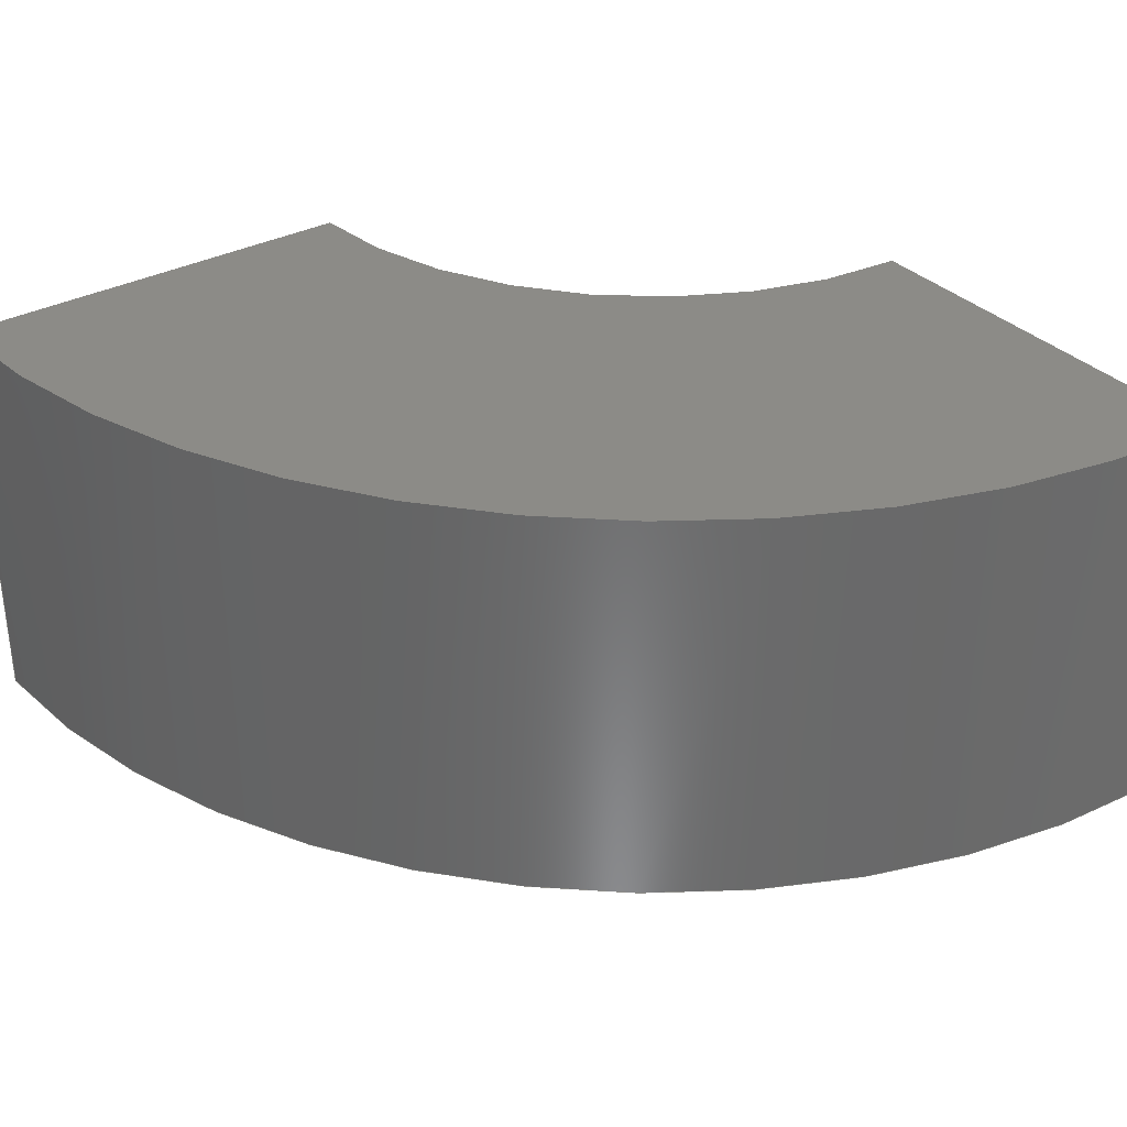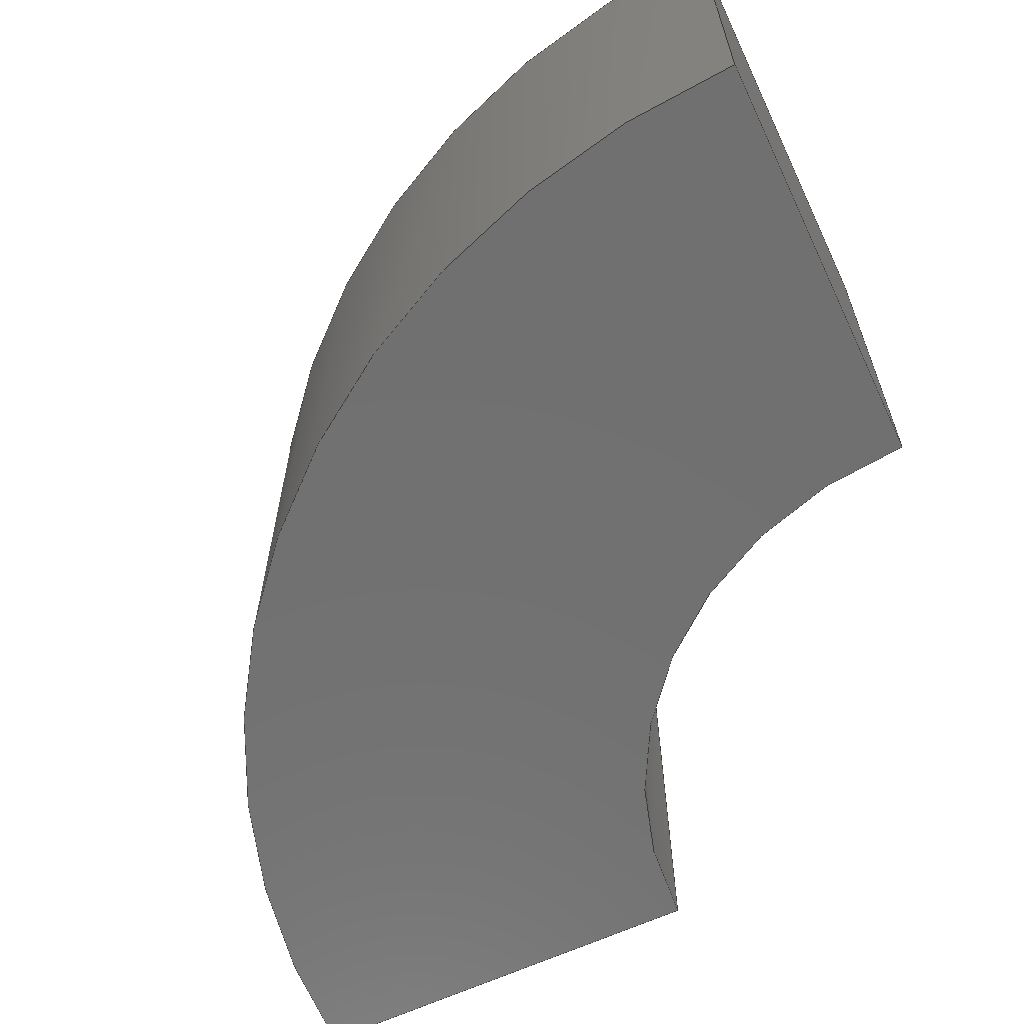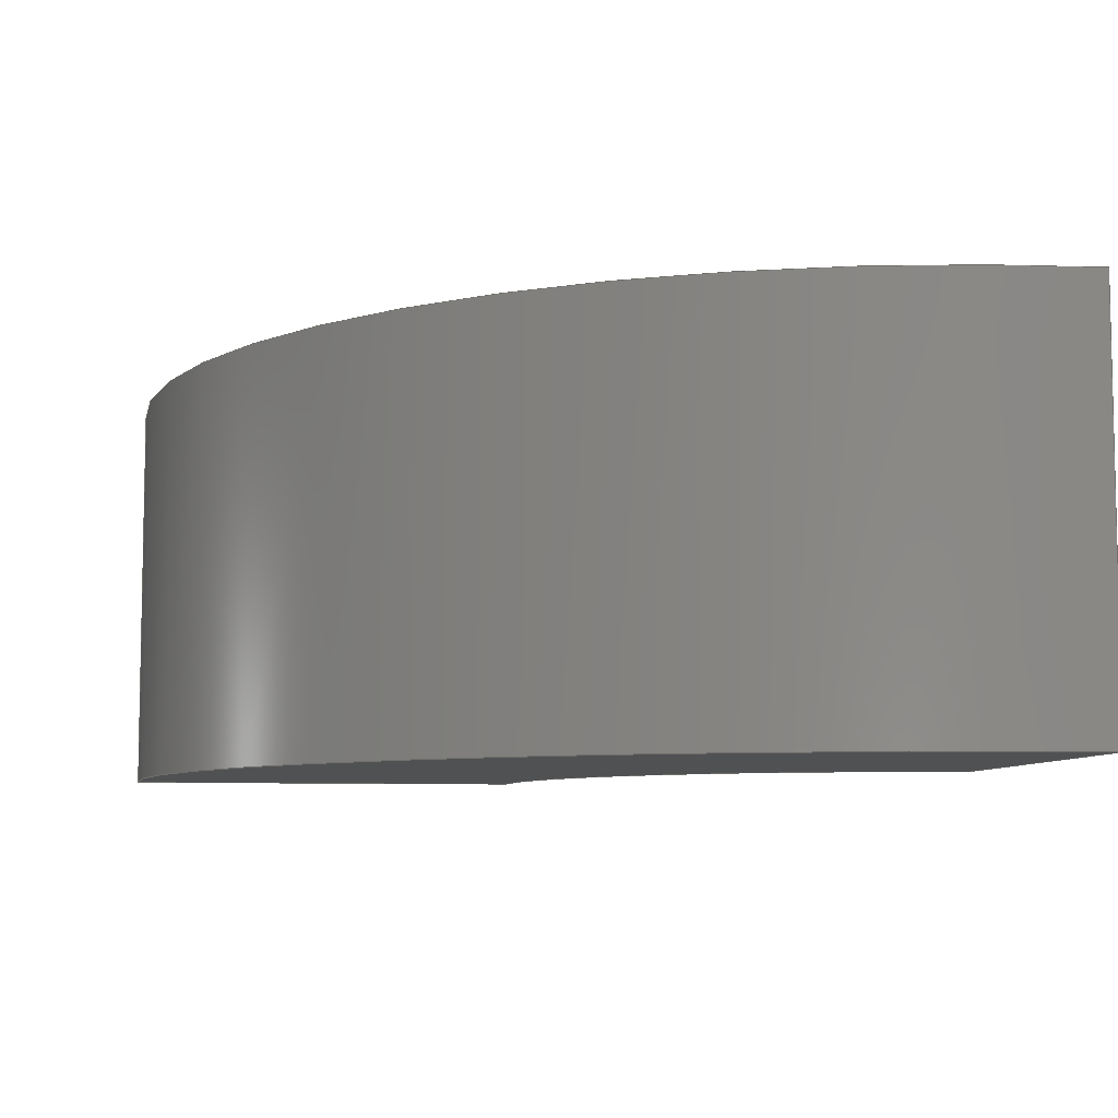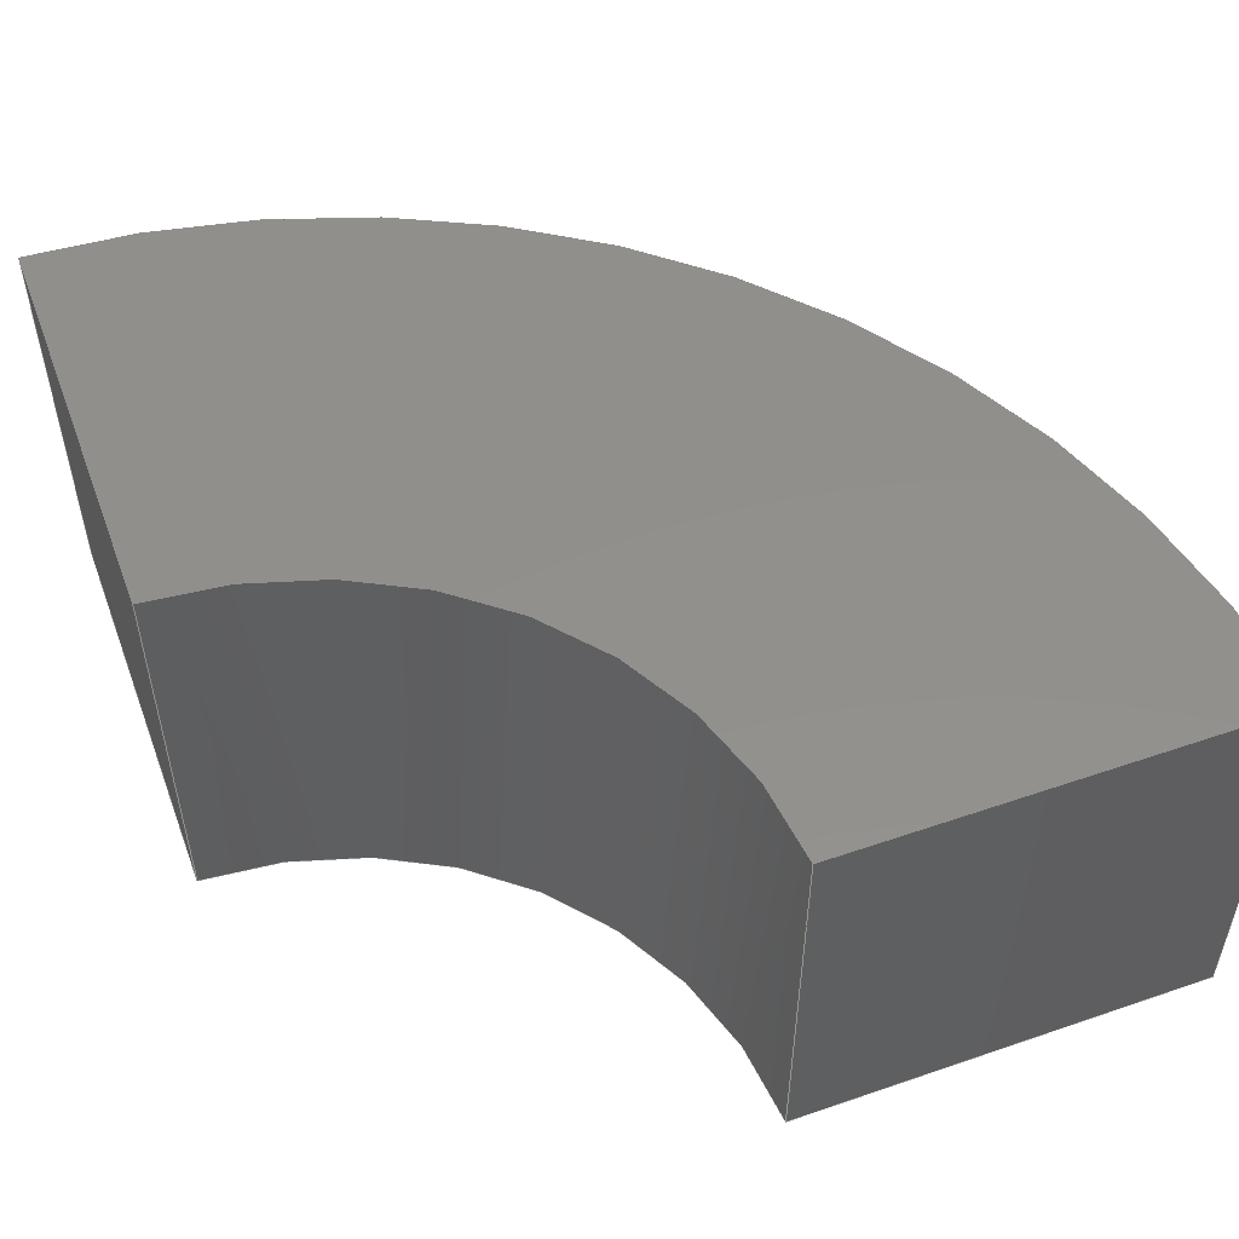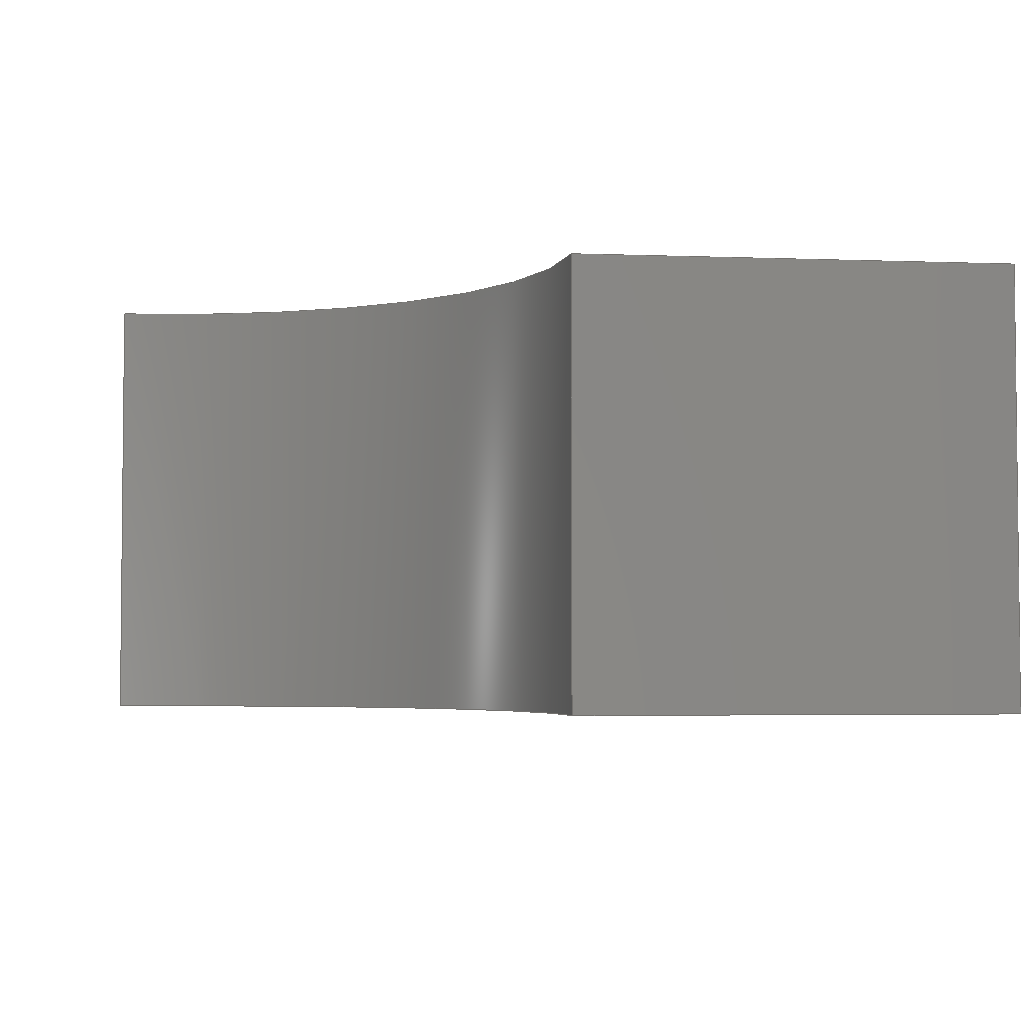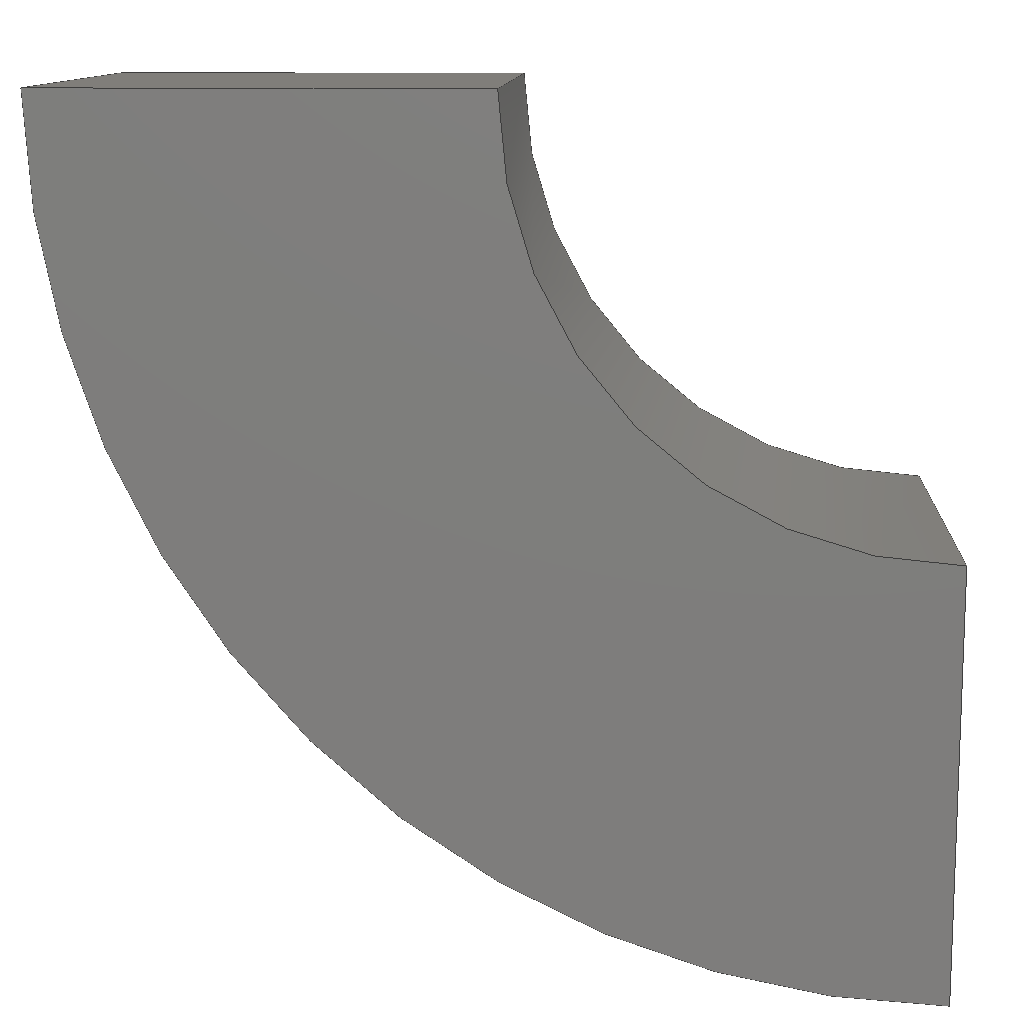
<metadata>
{"format":"step","ext":"stp","renderer":"f3d","projection":"perspective","resolution":1024,"background":"white","views":[{"elev":33.3,"azim":53.8,"up":"+Z"},{"elev":-62.6,"azim":115.4,"up":"+Z"},{"elev":-7.3,"azim":81.5,"up":"+Z"},{"elev":52.4,"azim":-110.3,"up":"+Z"},{"elev":-3.6,"azim":-97.4,"up":"+Z"},{"elev":11.9,"azim":-176.6,"up":"+Y"}]}
</metadata>
<code>
ISO-10303-21;
DATA;
#1=MECHANICAL_DESIGN_GEOMETRIC_PRESENTATION_REPRESENTATION(' ',(#7),#6);
#2=PRODUCT_DEFINITION_CONTEXT('',#8,'design');
#3=APPLICATION_PROTOCOL_DEFINITION('INTERNATIONAL STANDARD','automotive_design',1994,#8);
#4=PRODUCT_CATEGORY_RELATIONSHIP('NONE','NONE',#9,#10);
#5=SHAPE_DEFINITION_REPRESENTATION(#11,#12);
#6= (GEOMETRIC_REPRESENTATION_CONTEXT(3)GLOBAL_UNCERTAINTY_ASSIGNED_CONTEXT((#13))GLOBAL_UNIT_ASSIGNED_CONTEXT((#14,#15,#16))REPRESENTATION_CONTEXT('NONE','WORKSPACE'));
#7=STYLED_ITEM('',(#17),#18);
#8=APPLICATION_CONTEXT(' ');
#9=PRODUCT_CATEGORY('part','NONE');
#10=PRODUCT_RELATED_PRODUCT_CATEGORY('detail',' ',(#19));
#11=PRODUCT_DEFINITION_SHAPE('NONE','NONE',#20);
#12=ADVANCED_BREP_SHAPE_REPRESENTATION('\X2\5B9e+04F53\X0\',(#18,#21),#6);
#13=UNCERTAINTY_MEASURE_WITH_UNIT(LENGTH_MEASURE(1e-08),#14,'','');
#14= (CONVERSION_BASED_UNIT('METRE',#22)LENGTH_UNIT()NAMED_UNIT(#23));
#15= (NAMED_UNIT(#24)PLANE_ANGLE_UNIT()SI_UNIT($,.RADIAN.));
#16= (NAMED_UNIT(#24)SOLID_ANGLE_UNIT()SI_UNIT($,.STERADIAN.));
#17=PRESENTATION_STYLE_ASSIGNMENT((#25));
#18=MANIFOLD_SOLID_BREP('\X2\5B9e+04F53\X0\',#26);
#19=PRODUCT('\X2\5B9e+04F53\X0\','','PART--DESC',(#27));
#20=PRODUCT_DEFINITION('','NONE',#28,#2);
#21=AXIS2_PLACEMENT_3D('',#29,#30,#31);
#22=LENGTH_MEASURE_WITH_UNIT(LENGTH_MEASURE(1),#32);
#23=DIMENSIONAL_EXPONENTS(1,0,0,0,0,0,0);
#24=DIMENSIONAL_EXPONENTS(0,0,0,0,0,0,0);
#25=SURFACE_STYLE_USAGE(.BOTH.,#33);
#26=CLOSED_SHELL('',(#34,#35,#36,#37,#38,#39));
#27=PRODUCT_CONTEXT('',#8,'mechanical');
#28=PRODUCT_DEFINITION_FORMATION_WITH_SPECIFIED_SOURCE(' ','NONE',#19,.NOT_KNOWN.);
#29=CARTESIAN_POINT('',(0,0,0));
#30=DIRECTION('',(0,0,1));
#31=DIRECTION('',(1,0,0));
#32= (NAMED_UNIT(#23)LENGTH_UNIT()SI_UNIT($,.METRE.));
#33=SURFACE_SIDE_STYLE('',(#40));
#34=ADVANCED_FACE('0:5170',(#41),#42,.T.);
#35=ADVANCED_FACE('0:5173',(#43),#44,.T.);
#36=ADVANCED_FACE('0:5176',(#45),#46,.F.);
#37=ADVANCED_FACE('0:5179',(#47),#48,.T.);
#38=ADVANCED_FACE('0:5182',(#49),#50,.F.);
#39=ADVANCED_FACE('0:5185',(#51),#52,.T.);
#40=SURFACE_STYLE_FILL_AREA(#53);
#41=FACE_OUTER_BOUND('',#54,.T.);
#42=CYLINDRICAL_SURFACE('',#55,0.02);
#43=FACE_OUTER_BOUND('',#56,.T.);
#44=PLANE('',#57);
#45=FACE_OUTER_BOUND('',#58,.T.);
#46=CYLINDRICAL_SURFACE('',#59,0.01);
#47=FACE_OUTER_BOUND('',#60,.T.);
#48=PLANE('',#61);
#49=FACE_OUTER_BOUND('',#62,.T.);
#50=PLANE('',#63);
#51=FACE_OUTER_BOUND('',#64,.T.);
#52=PLANE('',#65);
#53=FILL_AREA_STYLE('',(#66));
#54=EDGE_LOOP('',(#67,#68,#69,#70));
#55=AXIS2_PLACEMENT_3D('',#71,#72,#73);
#56=EDGE_LOOP('',(#74,#75,#76,#77));
#57=AXIS2_PLACEMENT_3D('',#78,#79,#80);
#58=EDGE_LOOP('',(#81,#82,#83,#84));
#59=AXIS2_PLACEMENT_3D('',#85,#86,#87);
#60=EDGE_LOOP('',(#88,#89,#90,#91));
#61=AXIS2_PLACEMENT_3D('',#92,#93,#94);
#62=EDGE_LOOP('',(#95,#96,#97,#98));
#63=AXIS2_PLACEMENT_3D('',#99,#100,#101);
#64=EDGE_LOOP('',(#102,#103,#104,#105));
#65=AXIS2_PLACEMENT_3D('',#106,#107,#108);
#66=FILL_AREA_STYLE_COLOUR('',#109);
#67=ORIENTED_EDGE('',*,*,#110,.T.);
#68=ORIENTED_EDGE('',*,*,#111,.F.);
#69=ORIENTED_EDGE('',*,*,#112,.F.);
#70=ORIENTED_EDGE('',*,*,#113,.T.);
#71=CARTESIAN_POINT('',(0,0,0));
#72=DIRECTION('',(-0,-0,-1));
#73=DIRECTION('',(0,-1,0));
#74=ORIENTED_EDGE('',*,*,#114,.T.);
#75=ORIENTED_EDGE('',*,*,#115,.F.);
#76=ORIENTED_EDGE('',*,*,#116,.F.);
#77=ORIENTED_EDGE('',*,*,#111,.T.);
#78=CARTESIAN_POINT('',(0.015,-9.185e-19,0));
#79=DIRECTION('',(6.123e-17,1,0));
#80=DIRECTION('',(1,-6.123e-17,0));
#81=ORIENTED_EDGE('',*,*,#117,.T.);
#82=ORIENTED_EDGE('',*,*,#118,.F.);
#83=ORIENTED_EDGE('',*,*,#119,.T.);
#84=ORIENTED_EDGE('',*,*,#115,.T.);
#85=CARTESIAN_POINT('',(0,0,0));
#86=DIRECTION('',(-0,0,-1));
#87=DIRECTION('',(-6.123e-17,-1,0));
#88=ORIENTED_EDGE('',*,*,#120,.T.);
#89=ORIENTED_EDGE('',*,*,#113,.F.);
#90=ORIENTED_EDGE('',*,*,#121,.T.);
#91=ORIENTED_EDGE('',*,*,#118,.T.);
#92=CARTESIAN_POINT('',(-3.062e-19,-0.015,0));
#93=DIRECTION('',(-1,-6.123e-17,0));
#94=DIRECTION('',(-6.123e-17,1,0));
#95=ORIENTED_EDGE('',*,*,#110,.F.);
#96=ORIENTED_EDGE('',*,*,#120,.F.);
#97=ORIENTED_EDGE('',*,*,#117,.F.);
#98=ORIENTED_EDGE('',*,*,#114,.F.);
#99=CARTESIAN_POINT('',(0,0,-0.01));
#100=DIRECTION('',(0,0,1));
#101=DIRECTION('',(1,0,0));
#102=ORIENTED_EDGE('',*,*,#121,.F.);
#103=ORIENTED_EDGE('',*,*,#112,.T.);
#104=ORIENTED_EDGE('',*,*,#116,.T.);
#105=ORIENTED_EDGE('',*,*,#119,.F.);
#106=CARTESIAN_POINT('',(0,0,0));
#107=DIRECTION('',(0,0,1));
#108=DIRECTION('',(1,0,0));
#109=COLOUR_RGB('',0.5608,0.6863,0.5608);
#110=EDGE_CURVE('0:5188',#122,#123,#124,.T.);
#111=EDGE_CURVE('0:5191',#125,#123,#126,.T.);
#112=EDGE_CURVE('0:5194',#127,#125,#128,.T.);
#113=EDGE_CURVE('0:5197',#127,#122,#129,.T.);
#114=EDGE_CURVE('0:5200',#123,#130,#131,.T.);
#115=EDGE_CURVE('0:5203',#132,#130,#133,.T.);
#116=EDGE_CURVE('0:5206',#125,#132,#134,.T.);
#117=EDGE_CURVE('0:5209',#130,#135,#136,.T.);
#118=EDGE_CURVE('0:5212',#137,#135,#138,.T.);
#119=EDGE_CURVE('0:5215',#137,#132,#139,.T.);
#120=EDGE_CURVE('0:5218',#135,#122,#140,.T.);
#121=EDGE_CURVE('0:5221',#127,#137,#141,.T.);
#122=VERTEX_POINT('',#142);
#123=VERTEX_POINT('',#143);
#124=CIRCLE('',#144,0.02);
#125=VERTEX_POINT('',#145);
#126=LINE('',#146,#147);
#127=VERTEX_POINT('',#148);
#128=CIRCLE('',#149,0.02);
#129=LINE('',#150,#151);
#130=VERTEX_POINT('',#152);
#131=LINE('',#153,#154);
#132=VERTEX_POINT('',#155);
#133=LINE('',#156,#157);
#134=LINE('',#158,#159);
#135=VERTEX_POINT('',#160);
#136=CIRCLE('',#161,0.01);
#137=VERTEX_POINT('',#162);
#138=LINE('',#163,#164);
#139=CIRCLE('',#165,0.01);
#140=LINE('',#166,#167);
#141=LINE('',#168,#169);
#142=CARTESIAN_POINT('',(2.025e-34,-0.02,-0.01));
#143=CARTESIAN_POINT('',(0.02,-1.225e-18,-0.01));
#144=AXIS2_PLACEMENT_3D('',#170,#171,#172);
#145=CARTESIAN_POINT('',(0.02,-1.225e-18,0));
#146=CARTESIAN_POINT('',(0.02,-1.225e-18,0));
#147=VECTOR('',#173,1);
#148=CARTESIAN_POINT('',(2.025e-34,-0.02,0));
#149=AXIS2_PLACEMENT_3D('',#174,#175,#176);
#150=CARTESIAN_POINT('',(2.025e-34,-0.02,0));
#151=VECTOR('',#177,1);
#152=CARTESIAN_POINT('',(0.01,-9.185e-19,-0.01));
#153=CARTESIAN_POINT('',(0.02,-1.225e-18,-0.01));
#154=VECTOR('',#178,1);
#155=CARTESIAN_POINT('',(0.01,-9.185e-19,0));
#156=CARTESIAN_POINT('',(0.01,-9.185e-19,0));
#157=VECTOR('',#179,1);
#158=CARTESIAN_POINT('',(0.02,-1.225e-18,0));
#159=VECTOR('',#180,1);
#160=CARTESIAN_POINT('',(-6.123e-19,-0.01,-0.01));
#161=AXIS2_PLACEMENT_3D('',#181,#182,#183);
#162=CARTESIAN_POINT('',(-6.123e-19,-0.01,0));
#163=CARTESIAN_POINT('',(-6.123e-19,-0.01,0));
#164=VECTOR('',#184,1);
#165=AXIS2_PLACEMENT_3D('',#185,#186,#187);
#166=CARTESIAN_POINT('',(2.124e-34,-0.02,-0.01));
#167=VECTOR('',#188,1);
#168=CARTESIAN_POINT('',(2.124e-34,-0.02,0));
#169=VECTOR('',#189,1);
#170=CARTESIAN_POINT('',(0,0,-0.01));
#171=DIRECTION('',(0,0,1));
#172=DIRECTION('',(0,-1,0));
#173=DIRECTION('',(-0,-0,-1));
#174=CARTESIAN_POINT('',(0,0,0));
#175=DIRECTION('',(0,0,1));
#176=DIRECTION('',(0,-1,0));
#177=DIRECTION('',(-0,-0,-1));
#178=DIRECTION('',(-1,6.123e-17,0));
#179=DIRECTION('',(-0,-0,-1));
#180=DIRECTION('',(-1,6.123e-17,0));
#181=CARTESIAN_POINT('',(0,0,-0.01));
#182=DIRECTION('',(-0,0,-1));
#183=DIRECTION('',(-6.123e-17,-1,0));
#184=DIRECTION('',(-0,-0,-1));
#185=CARTESIAN_POINT('',(0,0,0));
#186=DIRECTION('',(0,0,1));
#187=DIRECTION('',(-6.123e-17,-1,0));
#188=DIRECTION('',(6.123e-17,-1,0));
#189=DIRECTION('',(-6.123e-17,1,0));
#190=PRESENTATION_LAYER_ASSIGNMENT('9','\X2\56FE5C42\X0\0',(#18));
ENDSEC;
END-ISO-10303-21;

</code>
